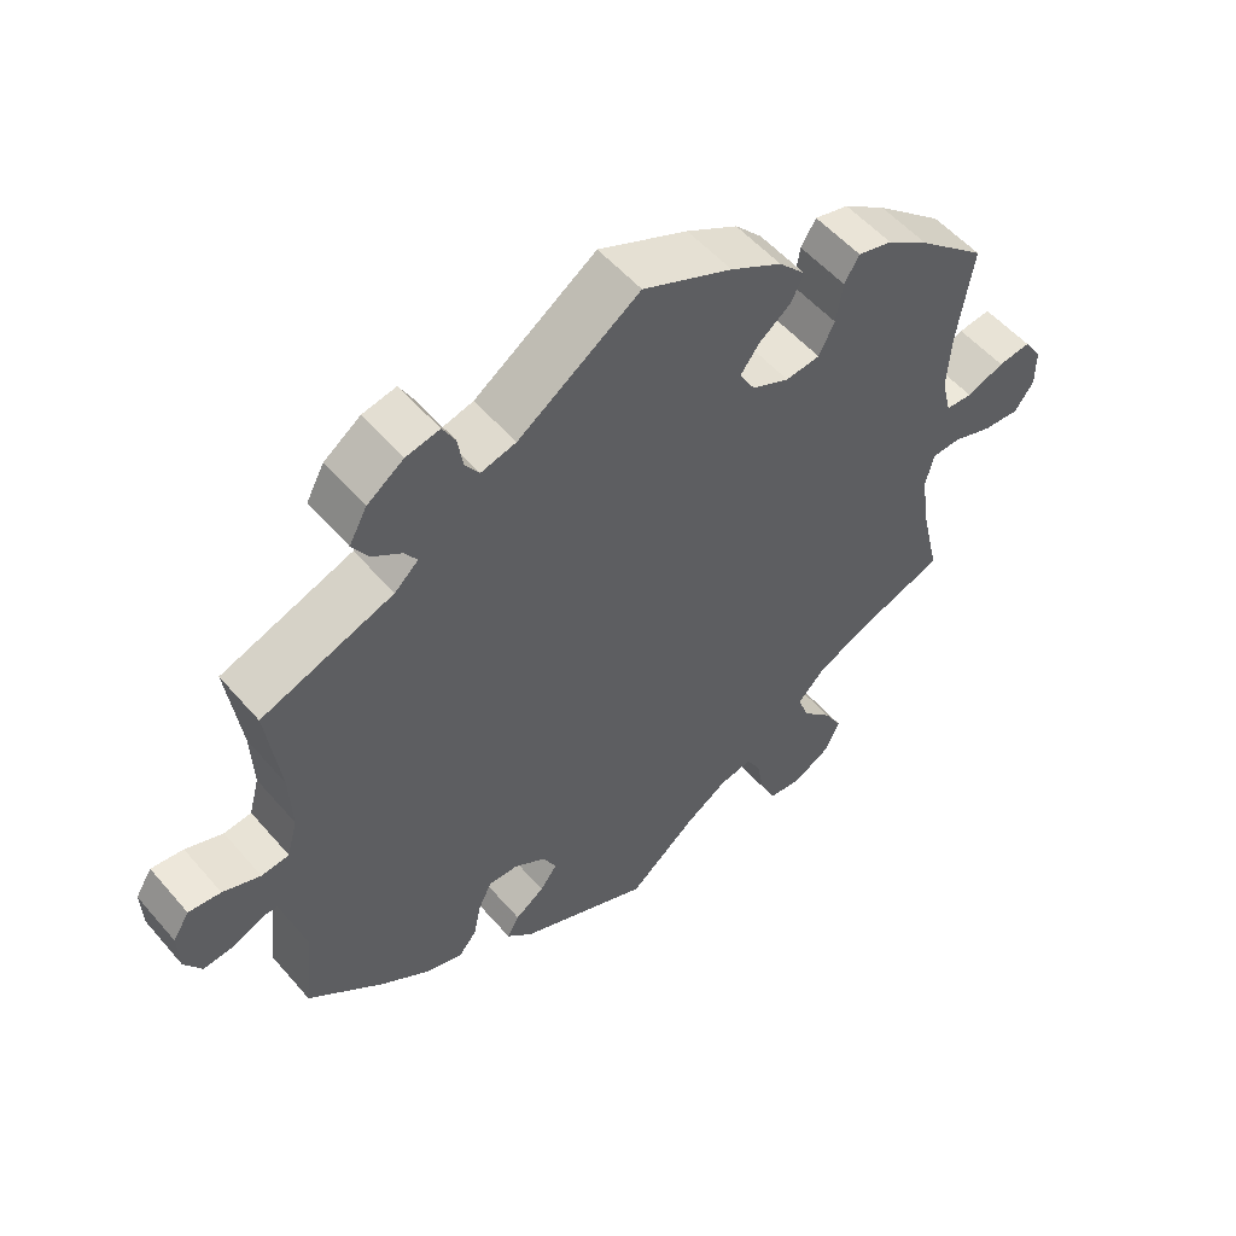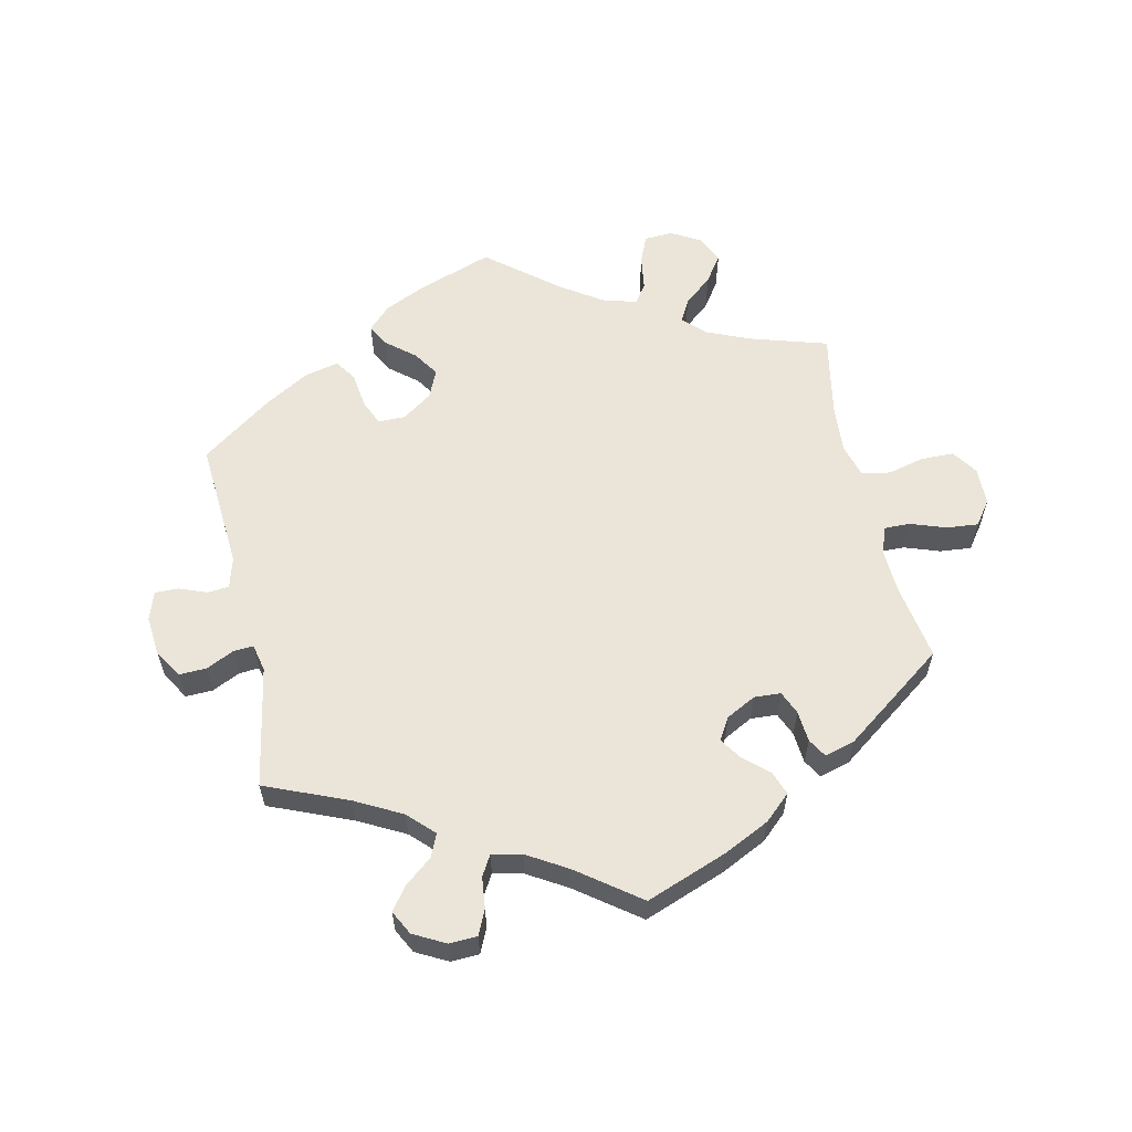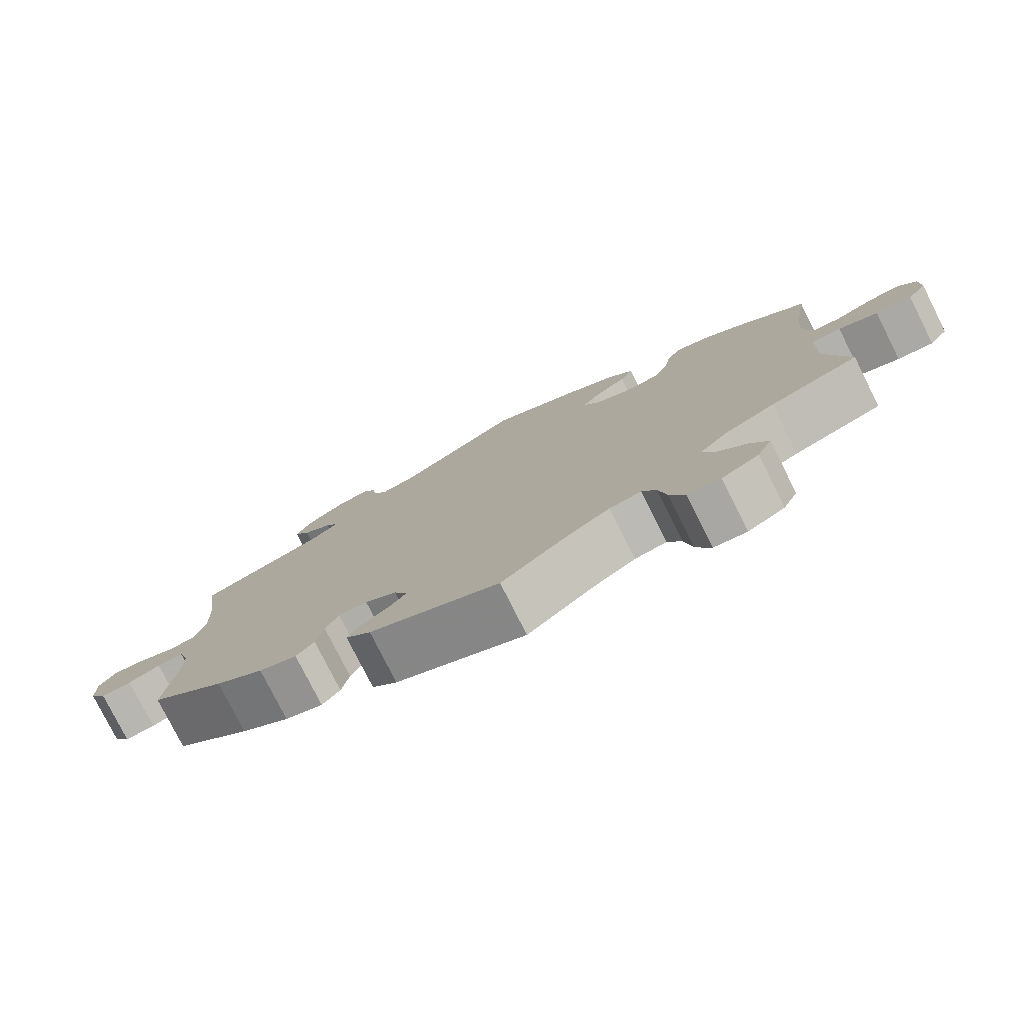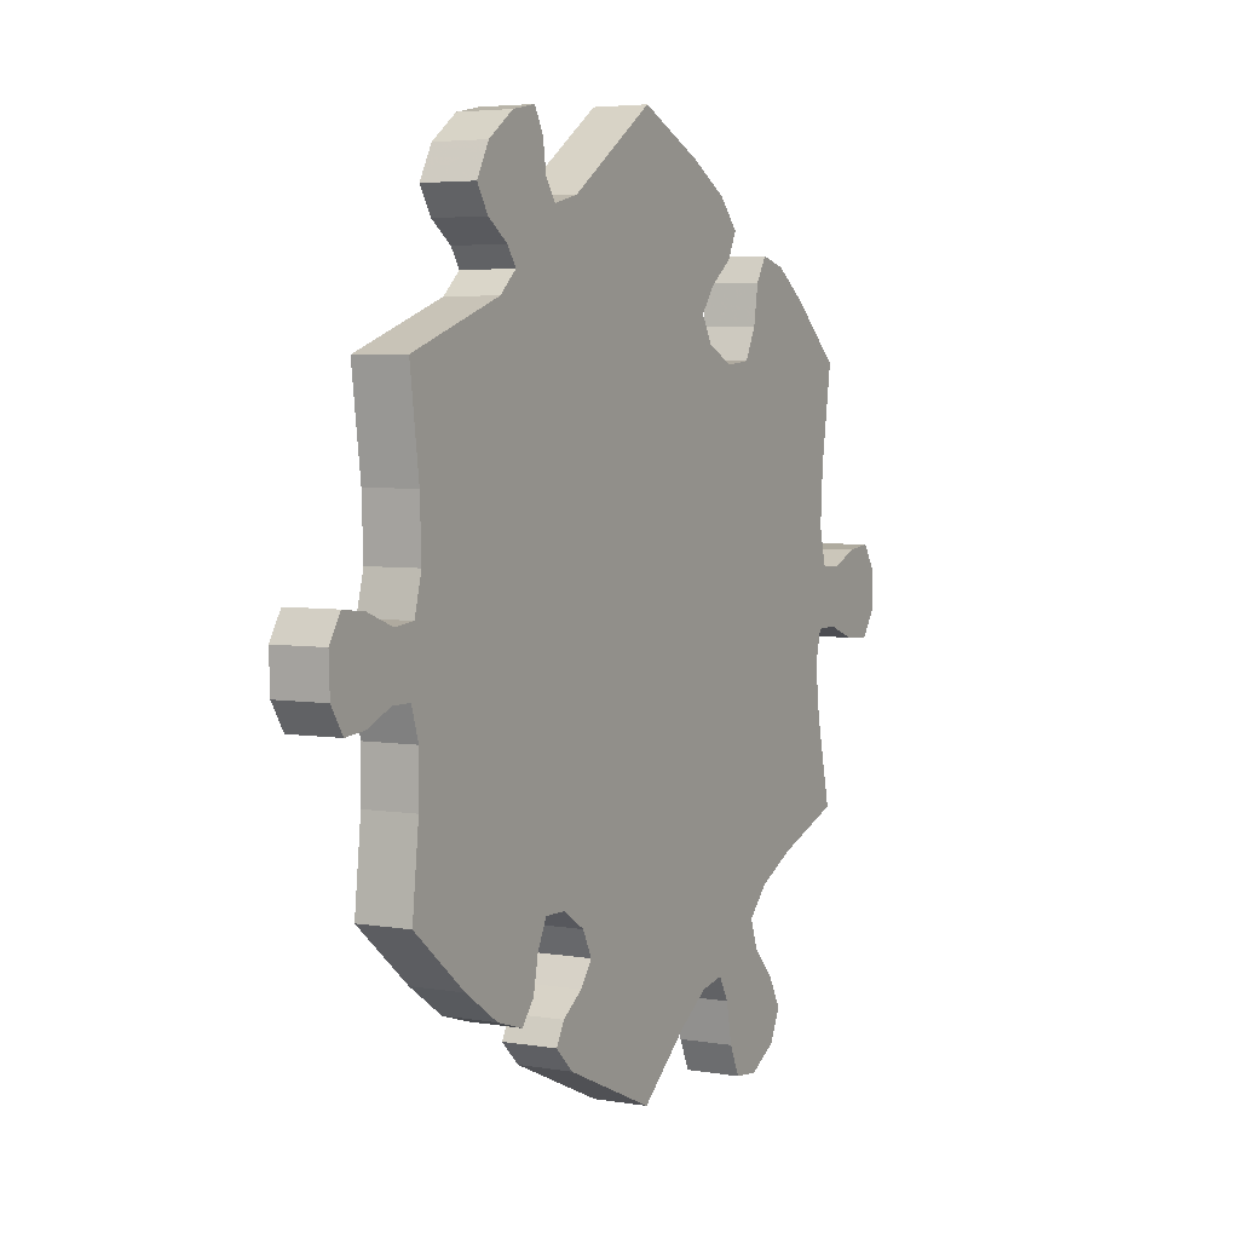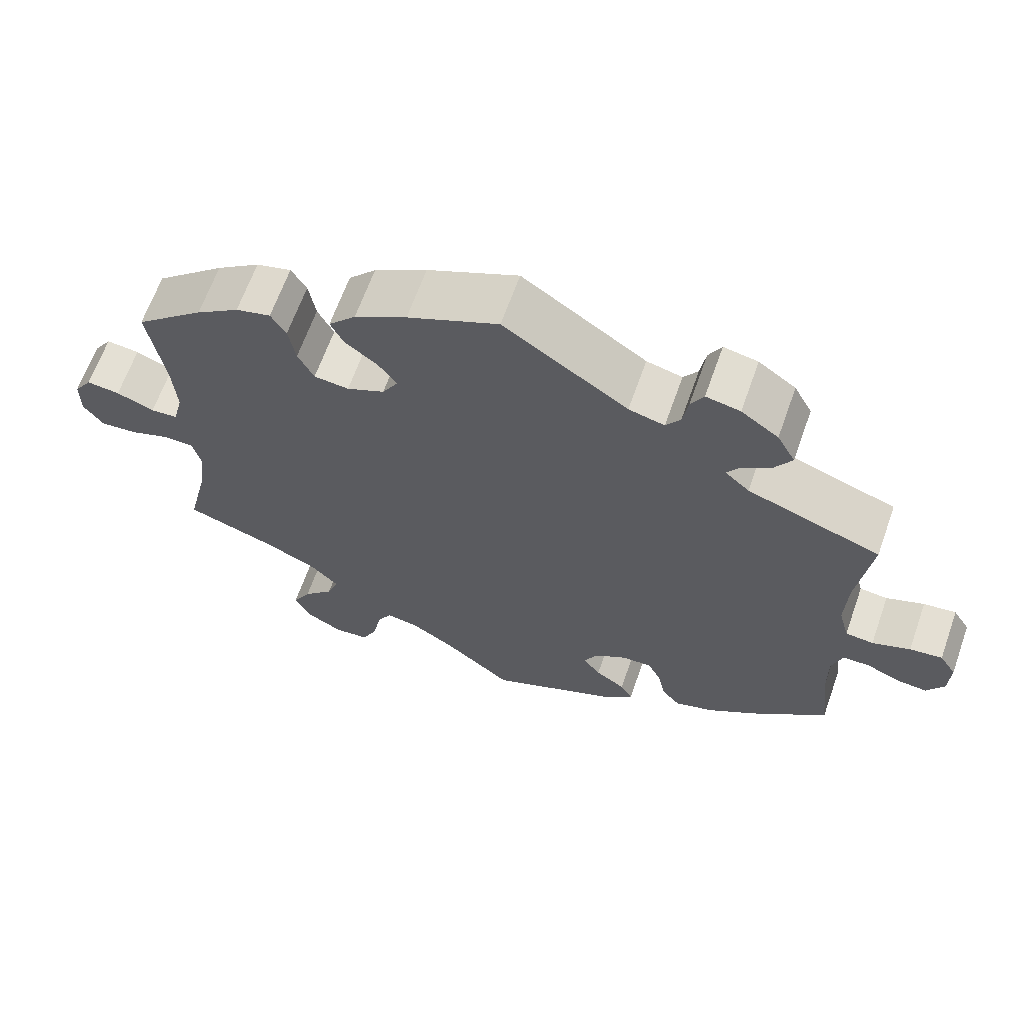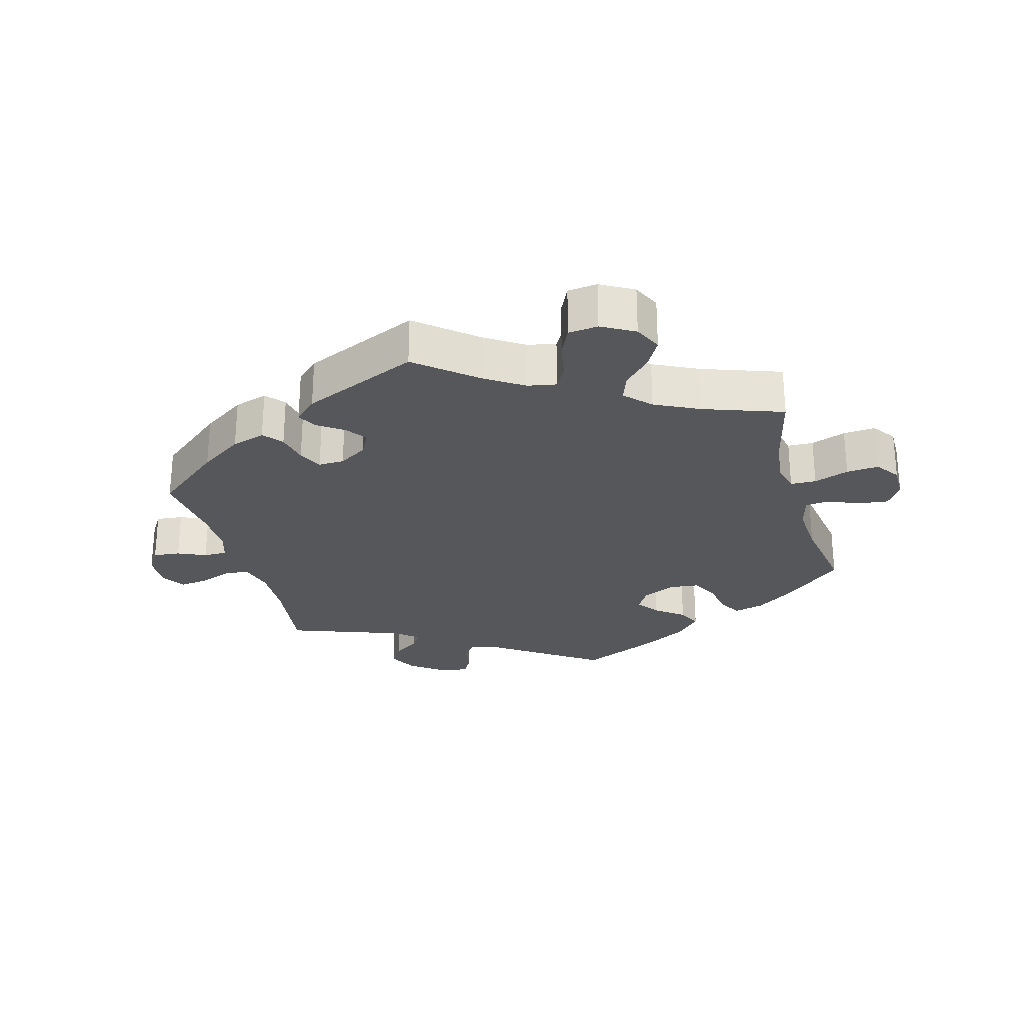
<metadata>
{"format":"obj","ext":"obj","renderer":"f3d","projection":"perspective","resolution":1024,"background":"white","views":[{"elev":53.9,"azim":140.2,"up":"+Z"},{"elev":59.4,"azim":107.7,"up":"+Y"},{"elev":-78.4,"azim":-153.3,"up":"+Z"},{"elev":4.5,"azim":118.7,"up":"+Z"},{"elev":64.9,"azim":19.5,"up":"+Z"},{"elev":-26.8,"azim":-164.6,"up":"+Y"}]}
</metadata>
<code>
v 0.483 0.07 0.156
v 0.48 0.07 0.076
v 0.494 0.07 0.024
v 0.531 0.07 0.02
v 0.581 0.07 0.039
v 0.624 0.07 0.044
v 0.646 0.07 0.009
v 0.644 0.07 -0.045
v 0.621 0.07 -0.081
v 0.58 0.07 -0.077
v 0.537 0.07 -0.058
v 0.501 0.07 -0.058
v 0.487 0.07 -0.102
v 0.488 0.07 -0.172
v 0.501 0.07 -0.288
v 0.4 0.07 -0.371
v 0.335 0.07 -0.415
v 0.284 0.07 -0.431
v 0.26 0.07 -0.402
v 0.25 0.07 -0.353
v 0.232 0.07 -0.317
v 0.193 0.07 -0.318
v 0.15 0.07 -0.345
v 0.132 0.07 -0.381
v 0.155 0.07 -0.412
v 0.194 0.07 -0.439
v 0.21 0.07 -0.468
v 0.176 0.07 -0.501
v 0 0.07 -0.578
v -0.09 0.07 -0.504
v -0.147 0.07 -0.467
v -0.19 0.07 -0.459
v -0.209 0.07 -0.493
v -0.22 0.07 -0.55
v -0.24 0.07 -0.593
v -0.285 0.07 -0.598
v -0.335 0.07 -0.57
v -0.355 0.07 -0.528
v -0.331 0.07 -0.485
v -0.291 0.07 -0.443
v -0.276 0.07 -0.402
v -0.313 0.07 -0.364
v -0.381 0.07 -0.331
v -0.501 0.07 -0.289
v -0.473 0.07 -0.17
v -0.464 0.07 -0.099
v -0.475 0.07 -0.054
v -0.514 0.07 -0.053
v -0.567 0.07 -0.072
v -0.616 0.07 -0.076
v -0.642 0.07 -0.04
v -0.642 0.07 0.013
v -0.618 0.07 0.049
v -0.574 0.07 0.044
v -0.524 0.07 0.024
v -0.488 0.07 0.027
v -0.475 0.07 0.079
v -0.48 0.07 0.157
v -0.501 0.07 0.289
v -0.41 0.07 0.367
v -0.353 0.07 0.407
v -0.307 0.07 0.419
v -0.287 0.07 0.386
v -0.278 0.07 0.332
v -0.257 0.07 0.29
v -0.211 0.07 0.285
v -0.161 0.07 0.308
v -0.14 0.07 0.344
v -0.165 0.07 0.378
v -0.208 0.07 0.411
v -0.225 0.07 0.446
v -0.189 0.07 0.485
v -0.12 0.07 0.524
v 0 0.07 0.578
v 0.163 0.07 0.467
v 0.21 0.07 0.455
v 0.229 0.07 0.482
v 0.236 0.07 0.526
v 0.253 0.07 0.557
v 0.298 0.07 0.548
v 0.347 0.07 0.513
v 0.371 0.07 0.469
v 0.349 0.07 0.434
v 0.31 0.07 0.407
v 0.293 0.07 0.382
v 0.325 0.07 0.353
v 0.501 0.07 0.29
v 0.483 0 0.156
v 0.48 0 0.076
v 0.494 0 0.024
v 0.531 0 0.02
v 0.581 0 0.039
v 0.624 0 0.044
v 0.646 0 0.009
v 0.644 0 -0.045
v 0.621 0 -0.081
v 0.58 0 -0.077
v 0.537 0 -0.058
v 0.501 0 -0.058
v 0.487 0 -0.102
v 0.488 0 -0.172
v 0.501 0 -0.288
v 0.4 0 -0.371
v 0.335 0 -0.415
v 0.284 0 -0.431
v 0.26 0 -0.402
v 0.25 0 -0.353
v 0.232 0 -0.317
v 0.193 0 -0.318
v 0.15 0 -0.345
v 0.132 0 -0.381
v 0.155 0 -0.412
v 0.194 0 -0.439
v 0.21 0 -0.468
v 0.176 0 -0.501
v 0 0 -0.578
v -0.09 0 -0.504
v -0.147 0 -0.467
v -0.19 0 -0.459
v -0.209 0 -0.493
v -0.22 0 -0.55
v -0.24 0 -0.593
v -0.285 0 -0.598
v -0.335 0 -0.57
v -0.355 0 -0.528
v -0.331 0 -0.485
v -0.291 0 -0.443
v -0.276 0 -0.402
v -0.313 0 -0.364
v -0.381 0 -0.331
v -0.501 0 -0.289
v -0.473 0 -0.17
v -0.464 0 -0.099
v -0.475 0 -0.054
v -0.514 0 -0.053
v -0.567 0 -0.072
v -0.616 0 -0.076
v -0.642 0 -0.04
v -0.642 0 0.013
v -0.618 0 0.049
v -0.574 0 0.044
v -0.524 0 0.024
v -0.488 0 0.027
v -0.475 0 0.079
v -0.48 0 0.157
v -0.501 0 0.289
v -0.41 0 0.367
v -0.353 0 0.407
v -0.307 0 0.419
v -0.287 0 0.386
v -0.278 0 0.332
v -0.257 0 0.29
v -0.211 0 0.285
v -0.161 0 0.308
v -0.14 0 0.344
v -0.165 0 0.378
v -0.208 0 0.411
v -0.225 0 0.446
v -0.189 0 0.485
v -0.12 0 0.524
v 0 0 0.578
v 0.163 0 0.467
v 0.21 0 0.455
v 0.229 0 0.482
v 0.236 0 0.526
v 0.253 0 0.557
v 0.298 0 0.548
v 0.347 0 0.513
v 0.371 0 0.469
v 0.349 0 0.434
v 0.31 0 0.407
v 0.293 0 0.382
v 0.325 0 0.353
v 0.501 0 0.29
f 86 87 1
f 85 86 1 2
f 81 82 83 84
f 81 84 85
f 80 81 85
f 77 78 79 80
f 76 77 80 85
f 75 76 85 2
f 69 70 71 72
f 68 69 72 73
f 61 62 63 64
f 61 64 65
f 58 59 60 61
f 57 58 61 65
f 56 57 65 66
f 52 53 54 55
f 52 55 56
f 51 52 56
f 48 49 50 51
f 47 48 51 56
f 46 47 56 66
f 43 44 45
f 42 43 45 46
f 41 42 46 66
f 37 38 39 40
f 37 40 41
f 36 37 41
f 33 34 35 36
f 32 33 36 41
f 31 32 41 66
f 27 28 29 30
f 25 26 27 30
f 24 25 30 31
f 23 24 31 66
f 17 18 19 20
f 17 20 21
f 14 15 16 17
f 13 14 17 21
f 12 13 21 22
f 8 9 10 11
f 8 11 12
f 7 8 12
f 4 5 6 7
f 4 7 12
f 3 4 12 22
f 68 73 74 75
f 67 68 75 2
f 22 23 66 67
f 2 3 22 67
f 88 174 173
f 89 88 173 172
f 171 170 169 168
f 172 171 168
f 172 168 167
f 167 166 165 164
f 172 167 164 163
f 89 172 163 162
f 159 158 157 156
f 160 159 156 155
f 151 150 149 148
f 152 151 148
f 148 147 146 145
f 152 148 145 144
f 153 152 144 143
f 142 141 140 139
f 143 142 139
f 143 139 138
f 138 137 136 135
f 143 138 135 134
f 153 143 134 133
f 132 131 130
f 133 132 130 129
f 153 133 129 128
f 127 126 125 124
f 128 127 124
f 128 124 123
f 123 122 121 120
f 128 123 120 119
f 153 128 119 118
f 117 116 115 114
f 117 114 113 112
f 118 117 112 111
f 153 118 111 110
f 107 106 105 104
f 108 107 104
f 104 103 102 101
f 108 104 101 100
f 109 108 100 99
f 98 97 96 95
f 99 98 95
f 99 95 94
f 94 93 92 91
f 99 94 91
f 109 99 91 90
f 162 161 160 155
f 89 162 155 154
f 154 153 110 109
f 154 109 90 89
f 1 88 89 2
f 2 89 90 3
f 3 90 91 4
f 4 91 92 5
f 5 92 93 6
f 6 93 94 7
f 7 94 95 8
f 8 95 96 9
f 9 96 97 10
f 10 97 98 11
f 11 98 99 12
f 12 99 100 13
f 13 100 101 14
f 14 101 102 15
f 15 102 103 16
f 16 103 104 17
f 17 104 105 18
f 18 105 106 19
f 19 106 107 20
f 20 107 108 21
f 21 108 109 22
f 22 109 110 23
f 23 110 111 24
f 24 111 112 25
f 25 112 113 26
f 26 113 114 27
f 27 114 115 28
f 28 115 116 29
f 29 116 117 30
f 30 117 118 31
f 31 118 119 32
f 32 119 120 33
f 33 120 121 34
f 34 121 122 35
f 35 122 123 36
f 36 123 124 37
f 37 124 125 38
f 38 125 126 39
f 39 126 127 40
f 40 127 128 41
f 41 128 129 42
f 42 129 130 43
f 43 130 131 44
f 44 131 132 45
f 45 132 133 46
f 46 133 134 47
f 47 134 135 48
f 48 135 136 49
f 49 136 137 50
f 50 137 138 51
f 51 138 139 52
f 52 139 140 53
f 53 140 141 54
f 54 141 142 55
f 55 142 143 56
f 56 143 144 57
f 57 144 145 58
f 58 145 146 59
f 59 146 147 60
f 60 147 148 61
f 61 148 149 62
f 62 149 150 63
f 63 150 151 64
f 64 151 152 65
f 65 152 153 66
f 66 153 154 67
f 67 154 155 68
f 68 155 156 69
f 69 156 157 70
f 70 157 158 71
f 71 158 159 72
f 72 159 160 73
f 73 160 161 74
f 74 161 162 75
f 75 162 163 76
f 76 163 164 77
f 77 164 165 78
f 78 165 166 79
f 79 166 167 80
f 80 167 168 81
f 81 168 169 82
f 82 169 170 83
f 83 170 171 84
f 84 171 172 85
f 85 172 173 86
f 86 173 174 87
f 87 174 88 1

</code>
